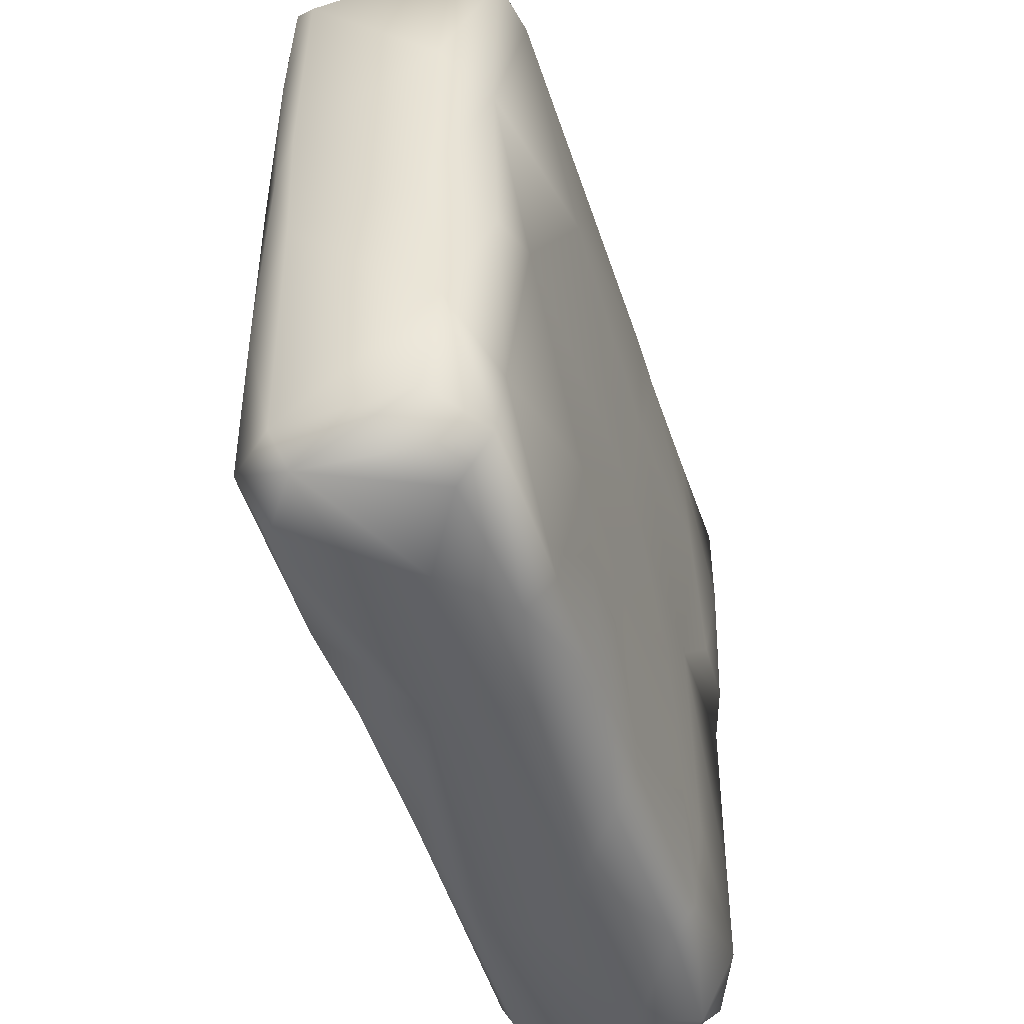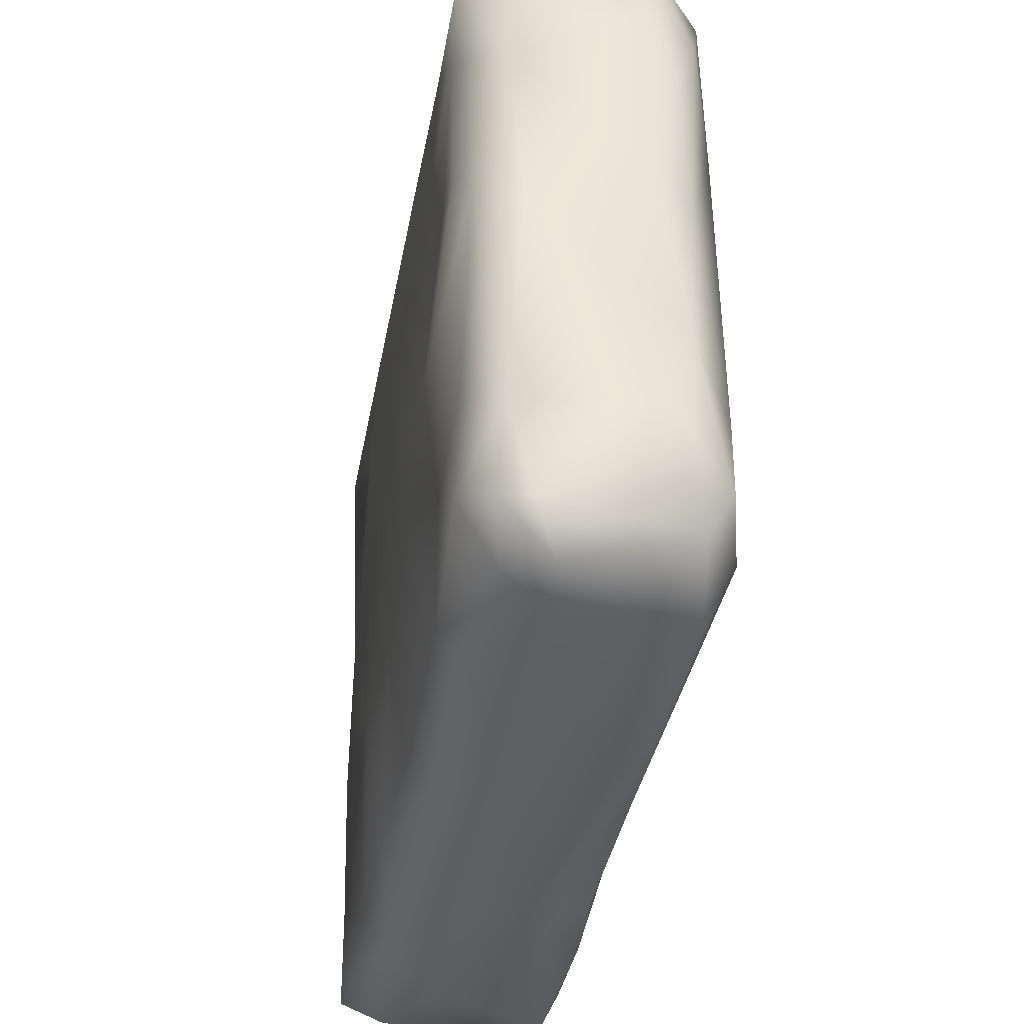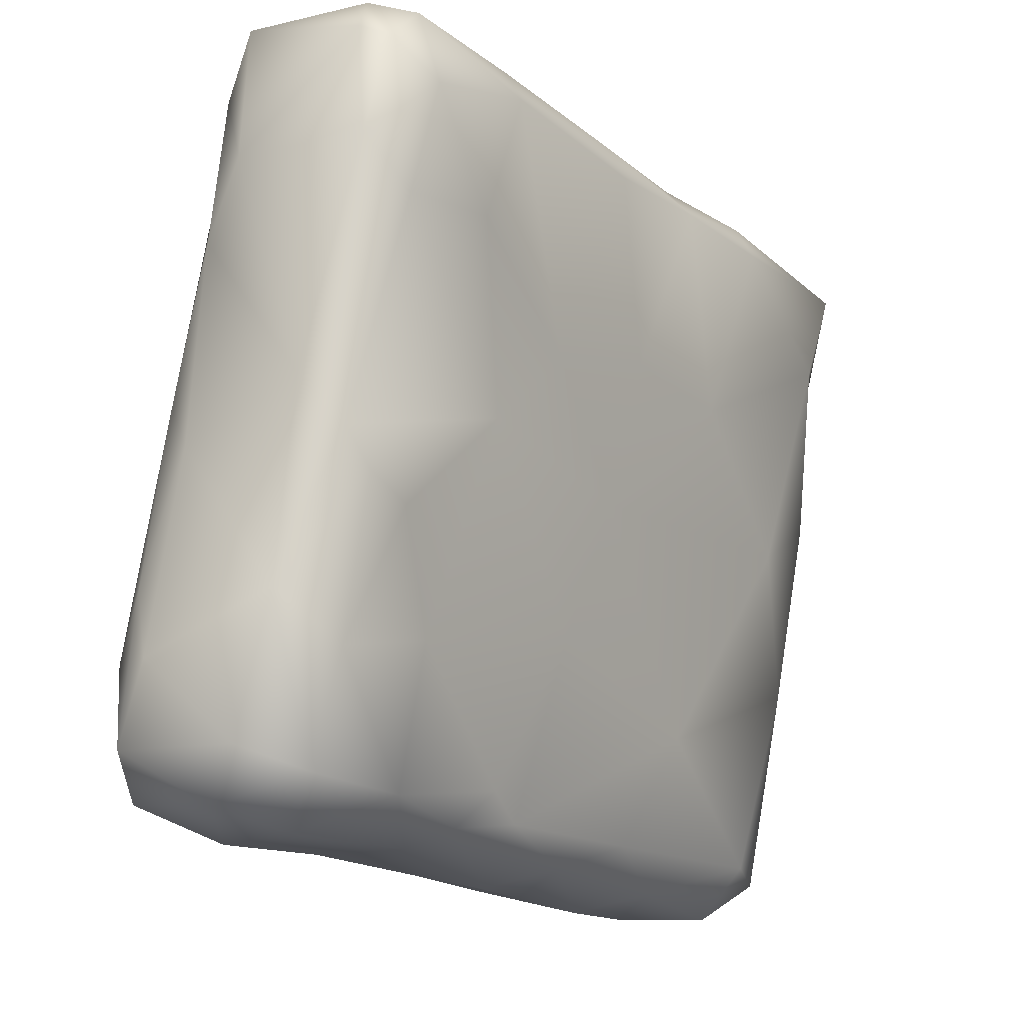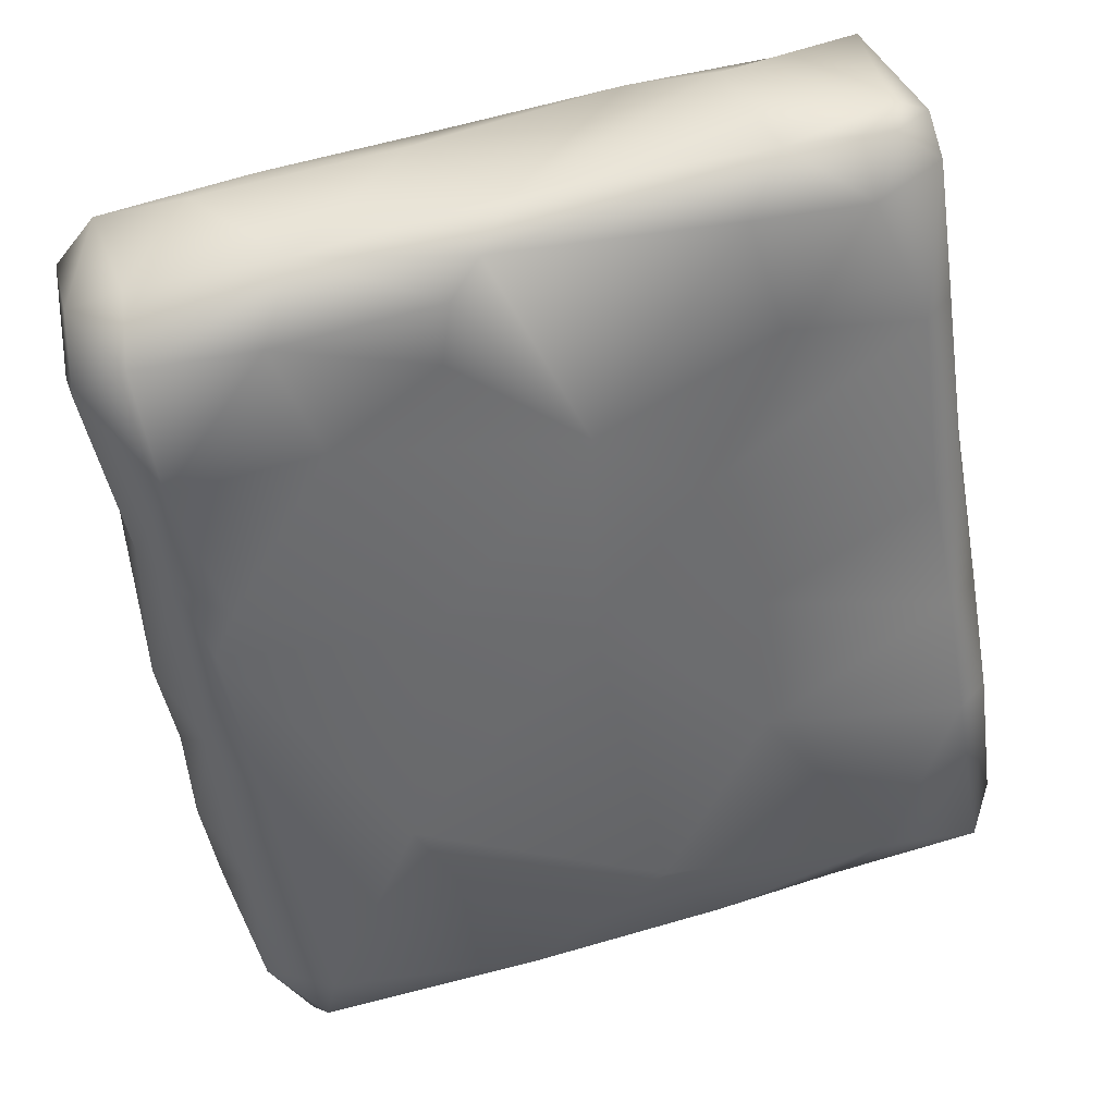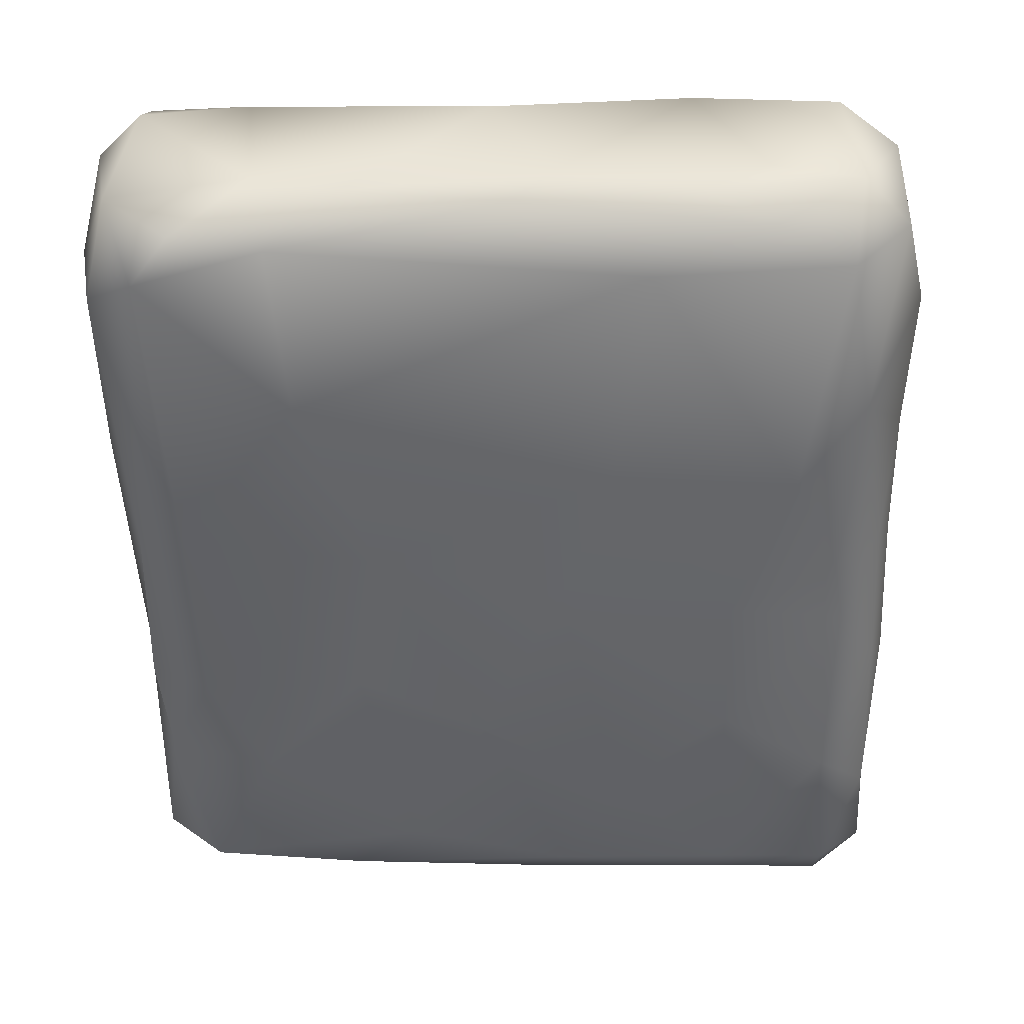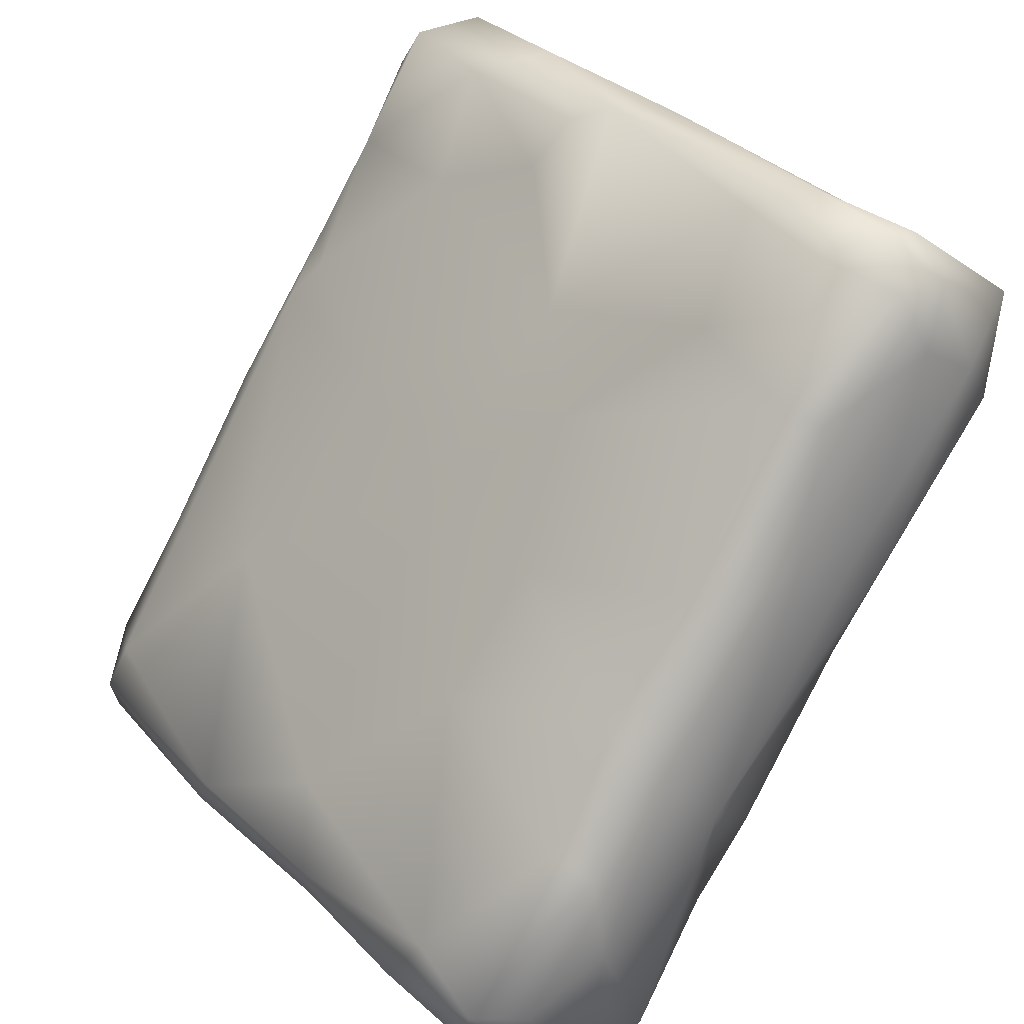
<metadata>
{"format":"obj","ext":"obj","renderer":"f3d","projection":"perspective","resolution":1024,"background":"white","views":[{"elev":-48.1,"azim":52.0,"up":"+Z"},{"elev":-39.5,"azim":-155.7,"up":"+Z"},{"elev":78.3,"azim":9.3,"up":"+Y"},{"elev":72.1,"azim":75.2,"up":"+Y"},{"elev":4.0,"azim":-86.9,"up":"+Y"},{"elev":31.4,"azim":143.7,"up":"+Y"}]}
</metadata>
<code>
v -0.01521 0.009126 0.001843
v 0.03172 -0.01565 0.000924
v 0.03013 0.008732 0.07035
v 0.04242 -0.07862 0.07687
v 0.02482 -0.01192 0.1422
v 0.01264 0.03027 0.1344
v 0.003316 0.04738 0.1317
v 0.004754 0.02973 0.1392
v 0.01123 -0.0348 0.003745
v -0.008047 -0.008373 0.005277
v 0.008781 -0.03807 0.01446
v 0.006345 -0.03659 0.0435
v 0.01257 -0.0462 0.06638
v -0.01045 -0.01246 0.04881
v -0.005959 -0.01914 0.08163
v -0.02076 0.003309 0.09133
v -0.003328 -0.02168 0.1125
v -0.01937 0.002197 0.1232
v -0.00763 -0.01314 0.1309
v -0.000739 -0.02276 0.1324
v 0.01078 -0.03061 0.1391
v -0.003692 -0.006597 0.139
v -0.03672 0.03427 0.002694
v -0.04329 0.03617 0.01137
v -0.03074 0.04253 0.000989
v -0.01093 0.01961 0.000385
v 0.005489 0.0155 0.001085
v -0.02003 0.04878 0.000928
v -0.000235 0.04042 0.003483
v -0.01137 -0.008754 0.01382
v -0.04392 0.05059 0.007097
v -0.0465 0.04402 0.01817
v -0.04118 0.05408 0.03103
v -0.02393 0.05918 0.00238
v -0.02369 0.06614 0.009387
v -0.01812 0.06738 0.01055
v -0.01959 0.0679 0.02809
v 0.00357 0.04252 0.008883
v -0.01499 0.05983 0.003038
v -0.009111 0.06316 0.01594
v -0.04586 0.04173 0.03379
v -0.02916 0.01533 0.03628
v -0.04392 0.0518 0.04607
v 0.008606 0.03943 0.06518
v 0.001373 0.04714 0.03236
v -0.01048 0.06451 0.03577
v -0.044 0.03758 0.0978
v -0.04478 0.04989 0.07433
v -0.04041 0.05539 0.08201
v -0.04394 0.05182 0.1059
v -0.04035 0.05595 0.1174
v -0.04571 0.04603 0.1182
v -0.02294 0.0674 0.06976
v -0.02047 0.0689 0.1046
v -0.002871 0.05653 0.08589
v 0.00351 0.04836 0.1062
v -0.008903 0.06516 0.08289
v -0.01388 0.06806 0.07687
v -0.008275 0.06555 0.1115
v -0.04408 0.03941 0.1311
v -0.03904 0.04632 0.1403
v -0.01115 0.01356 0.1417
v -0.02551 0.01591 0.1348
v -0.04203 0.05375 0.1325
v -0.02208 0.06796 0.1297
v -0.02485 0.03482 0.1436
v -0.0246 0.06029 0.1394
v -0.01171 0.05748 0.1413
v -0.009737 0.06689 0.1319
v 0.03497 -0.06843 0.00244
v 0.04646 -0.07271 0.003906
v 0.03423 -0.07502 0.0122
v 0.01917 -0.05437 0.02466
v 0.06594 -0.06355 0.01214
v 0.02073 -0.02816 0.001015
v 0.06056 -0.05305 0.001633
v 0.04529 -0.04601 1.5e-05
v 0.04697 -0.02976 0.001719
v 0.01966 -0.05042 0.005944
v 0.06886 -0.05228 0.006937
v 0.05082 -0.02631 0.007687
v 0.06721 -0.04906 0.02357
v 0.04643 -0.07703 0.01017
v 0.03799 -0.07727 0.03993
v 0.02811 -0.069 0.05227
v 0.04634 -0.07747 0.05958
v 0.06792 -0.06198 0.03328
v 0.06568 -0.06469 0.06282
v 0.04681 -0.01686 0.04336
v 0.07039 -0.05331 0.05674
v 0.04657 -0.07845 0.08484
v 0.03888 -0.07741 0.1113
v 0.03367 -0.07499 0.08139
v 0.03382 -0.07429 0.1115
v 0.02157 -0.05885 0.09158
v 0.01145 -0.04376 0.1119
v 0.047 -0.0779 0.1275
v 0.06774 -0.06448 0.09971
v 0.06743 -0.06135 0.1331
v 0.07046 -0.05352 0.1304
v 0.06365 -0.04131 0.0653
v 0.04987 -0.01876 0.1075
v 0.07079 -0.0546 0.09116
v 0.06734 -0.04466 0.1278
v 0.04236 -0.07818 0.1307
v 0.03338 -0.07403 0.1315
v 0.01928 -0.05322 0.1304
v 0.02833 -0.05756 0.1389
v 0.04083 -0.0709 0.1393
v 0.05292 -0.06593 0.1377
v 0.01631 -0.029 0.1413
v 0.04441 -0.03558 0.142
v 0.06139 -0.04725 0.139
v 0.005841 -0.006743 0.1414
v 0.04247 -0.008938 0.1299
v 0.04899 -0.02622 0.1368
v 0.03575 -0.02056 0.1428
v 0.01878 0.01142 0.00344
v 0.03688 -0.00588 0.008249
v 0.02315 0.01316 0.009563
v 0.03162 0.004502 0.04239
v 0.01728 0.02698 0.04952
v 0.02614 0.01588 0.09713
v 0.01831 0.0268 0.1268
v 0.03093 0.00212 0.1367
v 0.02233 0.02 0.1314
v 0.01841 0.008761 0.1426
f 9 75 10
f 1 10 75
f 12 73 11
f 11 9 10
f 11 10 30
f 30 14 11
f 14 12 11
f 12 14 13
f 13 14 15
f 95 13 15
f 96 95 15
f 16 17 15
f 17 96 15
f 96 17 20
f 107 96 20
f 17 16 18
f 19 17 18
f 20 21 107
f 20 17 19
f 22 20 19
f 22 21 20
f 21 114 111
f 22 114 21
f 24 23 31
f 32 24 31
f 41 24 32
f 26 1 75
f 26 75 27
f 1 25 23
f 25 1 26
f 26 28 25
f 118 29 27
f 28 26 27
f 29 28 27
f 30 10 24
f 1 23 10
f 14 30 42
f 30 24 42
f 10 23 24
f 42 24 41
f 33 32 31
f 31 23 25
f 31 25 34
f 34 25 28
f 39 34 28
f 29 39 28
f 31 34 35
f 31 35 33
f 34 36 35
f 36 34 39
f 33 35 37
f 37 35 36
f 36 40 37
f 29 38 39
f 38 40 39
f 40 36 39
f 45 40 38
f 46 40 45
f 46 37 40
f 42 41 47
f 16 42 47
f 14 42 16
f 15 14 16
f 122 44 45
f 32 33 43
f 43 41 32
f 41 43 48
f 47 41 48
f 53 43 33
f 49 43 53
f 48 43 49
f 52 47 48
f 33 37 53
f 37 46 58
f 44 46 45
f 55 57 44
f 44 58 46
f 57 58 44
f 53 37 58
f 55 44 56
f 18 16 47
f 18 47 60
f 49 50 48
f 52 48 50
f 50 49 51
f 49 53 54
f 49 54 51
f 59 57 55
f 53 58 54
f 57 54 58
f 51 54 65
f 59 55 56
f 7 59 56
f 65 54 69
f 54 57 59
f 59 69 54
f 47 52 60
f 18 60 63
f 63 19 18
f 22 19 63
f 62 22 63
f 22 62 114
f 62 8 127
f 62 127 114
f 60 61 63
f 63 61 66
f 62 63 66
f 8 7 6
f 8 62 66
f 52 50 64
f 51 64 50
f 60 52 64
f 60 64 61
f 65 64 51
f 64 65 67
f 67 65 69
f 67 66 61
f 8 66 68
f 67 68 66
f 67 61 64
f 69 68 67
f 7 56 124
f 69 59 7
f 68 7 8
f 7 68 69
f 70 71 77
f 76 77 71
f 79 72 70
f 72 79 73
f 72 71 70
f 72 83 71
f 84 83 72
f 74 83 87
f 87 83 86
f 71 83 74
f 71 80 76
f 80 71 74
f 80 74 87
f 87 82 80
f 90 82 87
f 79 70 75
f 75 70 77
f 9 79 75
f 75 77 2
f 2 77 78
f 78 77 76
f 76 80 78
f 79 9 11
f 73 79 11
f 81 78 80
f 81 80 82
f 78 81 119
f 78 119 2
f 84 86 83
f 72 73 85
f 84 72 85
f 93 84 85
f 85 73 12
f 13 85 12
f 4 86 84
f 93 85 13
f 4 84 93
f 88 87 86
f 91 88 86
f 91 86 4
f 91 98 88
f 90 87 88
f 88 103 90
f 103 88 98
f 89 81 82
f 101 89 82
f 119 81 89
f 121 119 89
f 101 3 89
f 101 82 90
f 4 93 92
f 91 4 92
f 93 13 95
f 92 93 94
f 98 91 97
f 97 91 92
f 97 92 105
f 94 93 95
f 96 94 95
f 106 94 107
f 107 94 96
f 92 94 106
f 98 100 103
f 97 99 98
f 100 98 99
f 3 101 102
f 101 90 103
f 103 102 101
f 102 103 104
f 115 102 104
f 104 103 100
f 108 106 107
f 109 106 108
f 106 105 92
f 105 106 109
f 105 110 97
f 109 110 105
f 112 109 108
f 112 108 111
f 112 110 109
f 113 110 112
f 110 99 97
f 113 99 110
f 99 113 100
f 108 107 21
f 111 108 21
f 117 112 111
f 113 116 104
f 112 116 113
f 114 5 111
f 117 111 5
f 114 127 5
f 117 5 125
f 125 5 127
f 116 115 104
f 125 115 116
f 117 116 112
f 125 116 117
f 100 113 104
f 27 75 2
f 118 27 2
f 2 119 118
f 118 119 120
f 120 119 121
f 122 120 121
f 120 38 118
f 29 118 38
f 38 120 122
f 122 45 38
f 122 121 3
f 121 89 3
f 44 122 3
f 123 3 102
f 44 3 123
f 56 44 123
f 124 56 123
f 124 123 126
f 126 123 102
f 126 102 115
f 115 125 126
f 6 126 125
f 6 125 127
f 126 6 124
f 124 6 7
f 6 127 8

</code>
